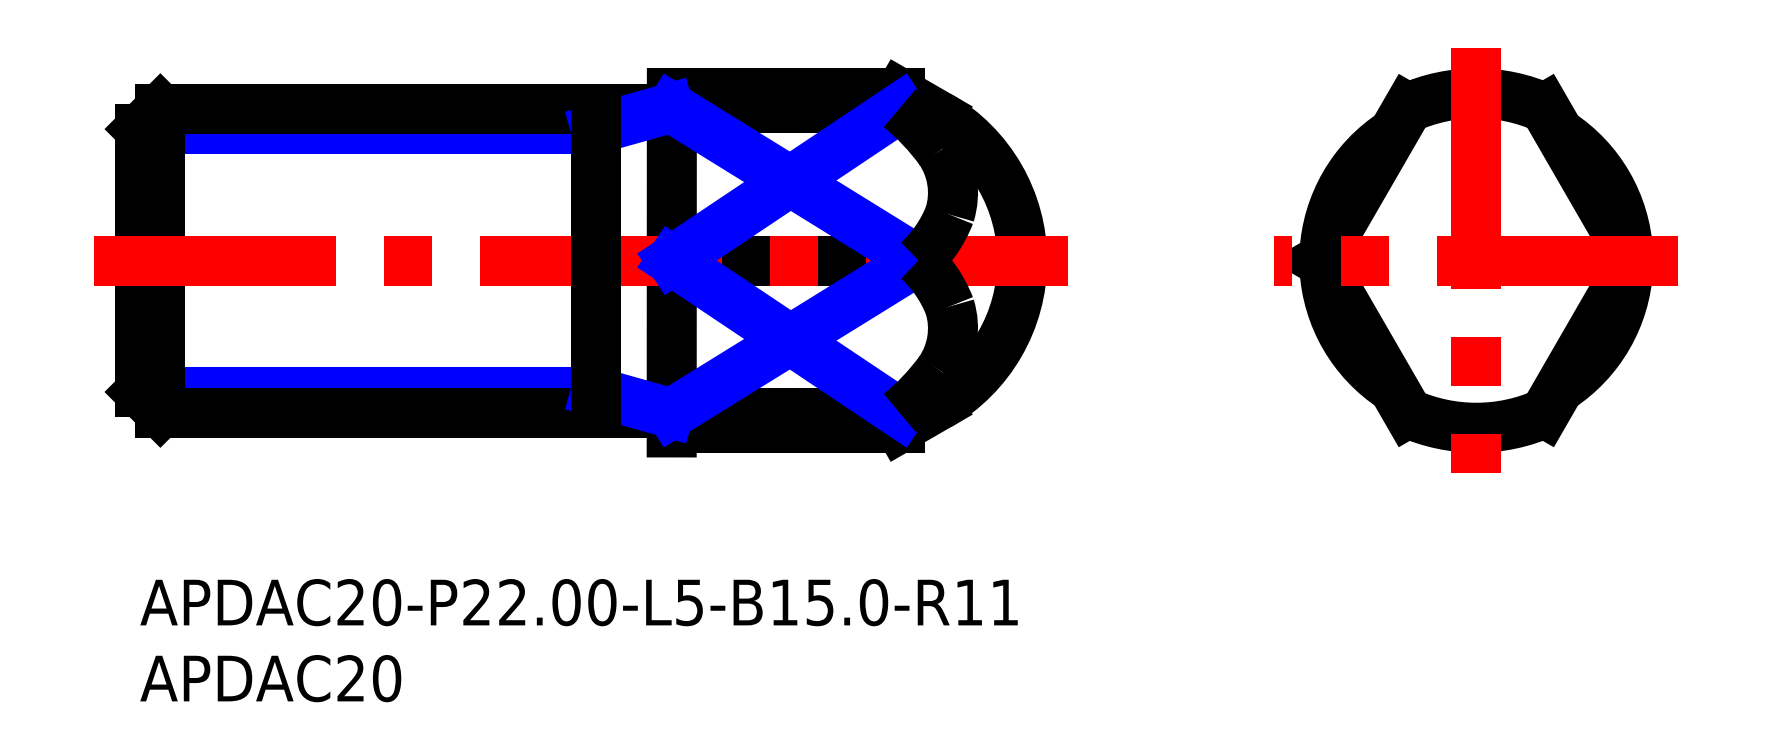
<metadata>
{"format":"dxf","ext":"dxf","renderer":"ezdxf+matplotlib","layout":"modelspace","background":"white","min_lineweight":24,"dpi":150}
</metadata>
<code>
0
SECTION
2
ENTITIES
0
INSERT
8
MSM_CONTINUOUS
2
*U13
10
0
20
0
30
0
0
INSERT
8
MSM_CONTINUOUS
2
*U14
10
0
20
0
30
0
0
LINE
8
MSM_CONTINUOUS
10
35
20
10
30
0
11
50
21
10
31
0
0
LINE
8
MSM_CONTINUOUS
10
50
20
32
30
0
11
35
21
32
31
0
0
LINE
8
MSM_CONTINUOUS
10
50
20
10
30
0
11
52.55
21
11.47
31
0
0
LINE
8
MSM_CONTINUOUS
10
52.55
20
30.53
30
0
11
50
21
32
31
0
0
ARC
8
MSM_CONTINUOUS
10
47.05
20
21
30
0
40
11
50
300
51
60
0
LINE
8
MSM_CONTINUOUS
10
35
20
31.04
30
0
11
50
21
31.04
31
0
0
LINE
8
MSM_CONTINUOUS
10
50
20
10.96
30
0
11
35
21
10.96
31
0
0
LINE
8
MSM_CONTINUOUS
10
51.22
20
21
30
0
11
35
21
21
31
0
0
ARC
8
MSM_CONTINUOUS
10
87.92
20
21
30
0
40
10
50
303.1
51
356.9
0
ARC
8
MSM_CONTINUOUS
10
87.92
20
21
30
0
40
10
50
3.073
51
56.93
0
ARC
8
MSM_CONTINUOUS
10
87.92
20
21
30
0
40
10
50
183.1
51
236.9
0
ARC
8
MSM_CONTINUOUS
10
87.92
20
21
30
0
40
10
50
123.1
51
176.9
0
ARC
8
MSM_CONTINUOUS
10
87.92
20
21
30
0
40
11
50
65.85
51
114.1
0
ARC
8
MSM_CONTINUOUS
10
87.92
20
21
30
0
40
11
50
245.9
51
294.1
0
LINE
8
MSM_CONTINUOUS
10
77.62
20
21
30
0
11
83.42
21
10.96
31
0
0
LINE
8
MSM_CONTINUOUS
10
83.42
20
31.04
30
0
11
77.62
21
21
31
0
0
LINE
8
MSM_CONTINUOUS
10
92.42
20
10.96
30
0
11
98.21
21
21
31
0
0
LINE
8
MSM_CONTINUOUS
10
98.21
20
21
30
0
11
92.42
21
31.04
31
0
0
LINE
8
MSM_CONTINUOUS
10
35
20
32
30
0
11
34.99
21
9.691
31
0
0
ARC
8
MSM_CONTINUOUS
10
34.8
20
10.8
30
0
40
0.2
50
0
51
90
0
ARC
8
MSM_CONTINUOUS
10
34.8
20
31.2
30
0
40
0.2
50
270
51
0
0
LINE
8
MSM_NARROW
10
30
20
29.65
30
0
11
-2.4e-15
21
29.65
31
0
0
LINE
8
MSM_NARROW
10
30
20
12.35
30
0
11
5.45e-14
21
12.35
31
0
0
LINE
8
MSM_CONTINUOUS
10
34.8
20
11
30
0
11
1.353
21
11
31
0
0
LINE
8
MSM_CONTINUOUS
10
34.8
20
31
30
0
11
1.353
21
31
31
0
0
LINE
8
MSM_CONTINUOUS
10
-2.4e-15
20
12.35
30
0
11
-2.4e-15
21
29.65
31
0
0
LINE
8
MSM_CONTINUOUS
10
-2.4e-15
20
29.65
30
0
11
1.353
21
31
31
0
0
LINE
8
MSM_CONTINUOUS
10
1.353
20
31
30
0
11
1.353
21
11
31
0
0
LINE
8
MSM_CONTINUOUS
10
1.353
20
11
30
0
11
-2.4e-15
21
12.35
31
0
0
LINE
8
MSM_CENTER
10
-3
20
21
30
0
11
61.05
21
21
31
0
0
LINE
8
MSM_NARROW
10
35
20
31.04
30
0
11
51.22
21
21
31
0
0
LINE
8
MSM_NARROW
10
35
20
21
30
0
11
50
21
31.04
31
0
0
LINE
8
MSM_NARROW
10
35
20
10.96
30
0
11
51.22
21
21
31
0
0
LINE
8
MSM_NARROW
10
35
20
21
30
0
11
50
21
10.96
31
0
0
ARC
8
MSM_CONTINUOUS
10
45.63
20
14.98
30
0
40
8.211
50
21.41
51
47.11
0
ARC
8
MSM_CONTINUOUS
10
48.57
20
16.54
30
0
40
4.922
50
325.7
51
17.08
0
ARC
8
MSM_CONTINUOUS
10
40.29
20
22.76
30
0
40
15.28
50
309.5
51
323.9
0
ARC
8
MSM_CONTINUOUS
10
40.29
20
19.24
30
0
40
15.28
50
36.08
51
50.54
0
ARC
8
MSM_CONTINUOUS
10
48.57
20
25.46
30
0
40
4.922
50
342.9
51
34.31
0
ARC
8
MSM_CONTINUOUS
10
45.63
20
27.02
30
0
40
8.211
50
312.9
51
338.6
0
LINE
8
MSM_CENTER
10
101.2
20
21
30
0
11
74.62
21
21
31
0
0
LINE
8
MSM_CENTER
10
87.92
20
35
30
0
11
87.92
21
7
31
0
0
LINE
8
MSM_NARROW
10
34.8
20
31
30
0
11
30
21
29.65
31
0
0
LINE
8
MSM_NARROW
10
34.8
20
11
30
0
11
30
21
12.35
31
0
0
LINE
8
MSM_CONTINUOUS
10
30
20
11
30
0
11
30
21
31
31
0
0
ENDSEC
0
EOF

</code>
